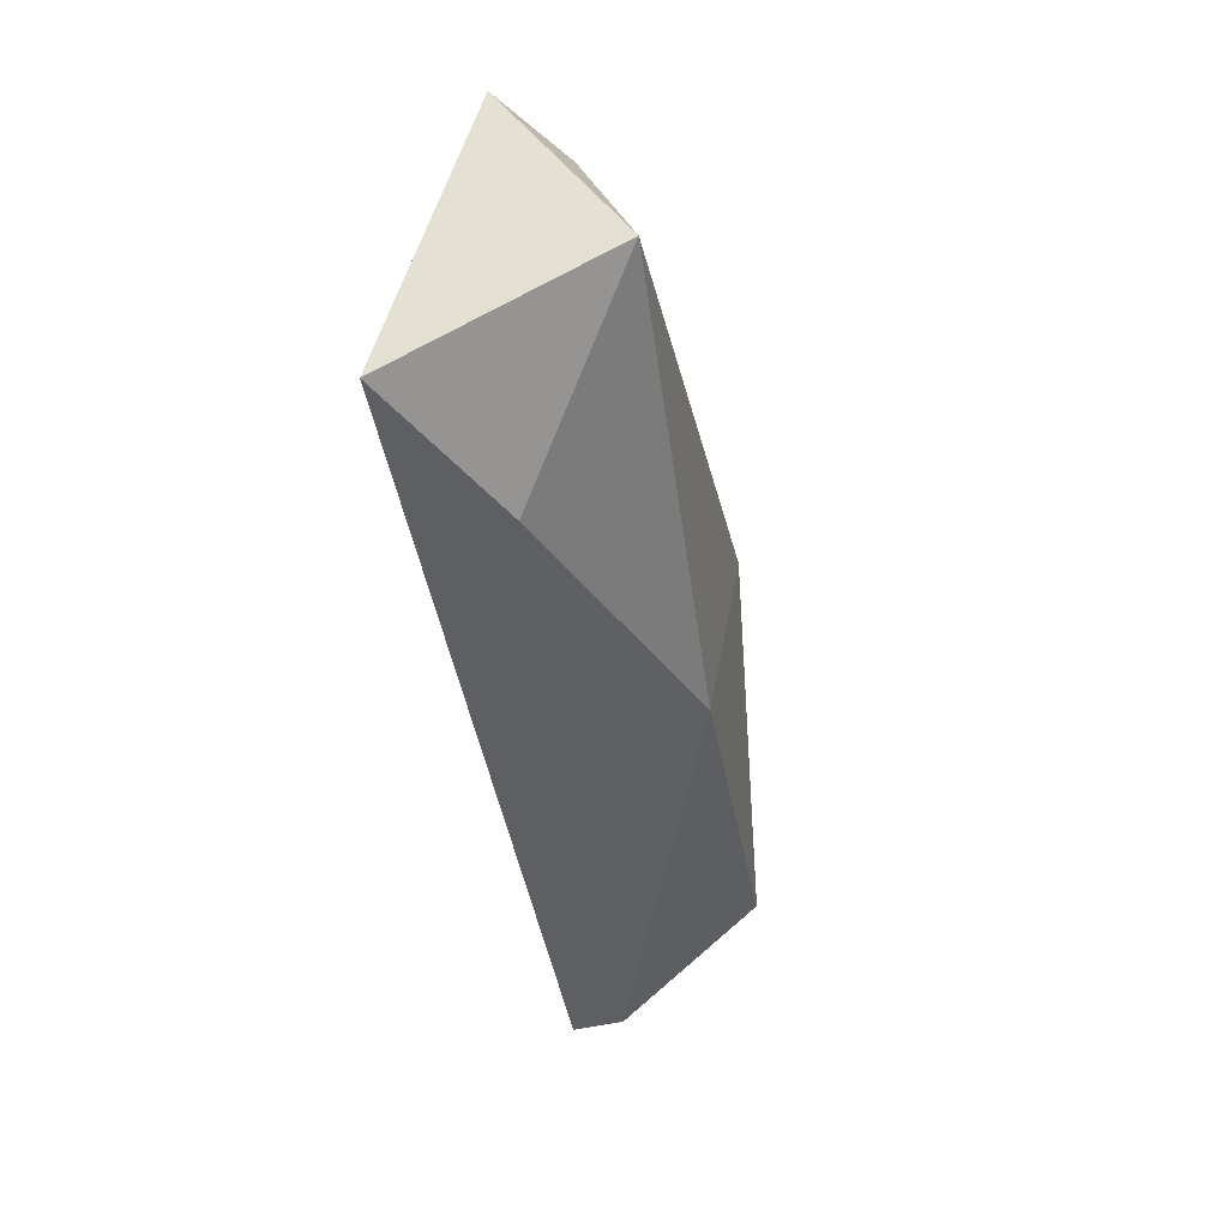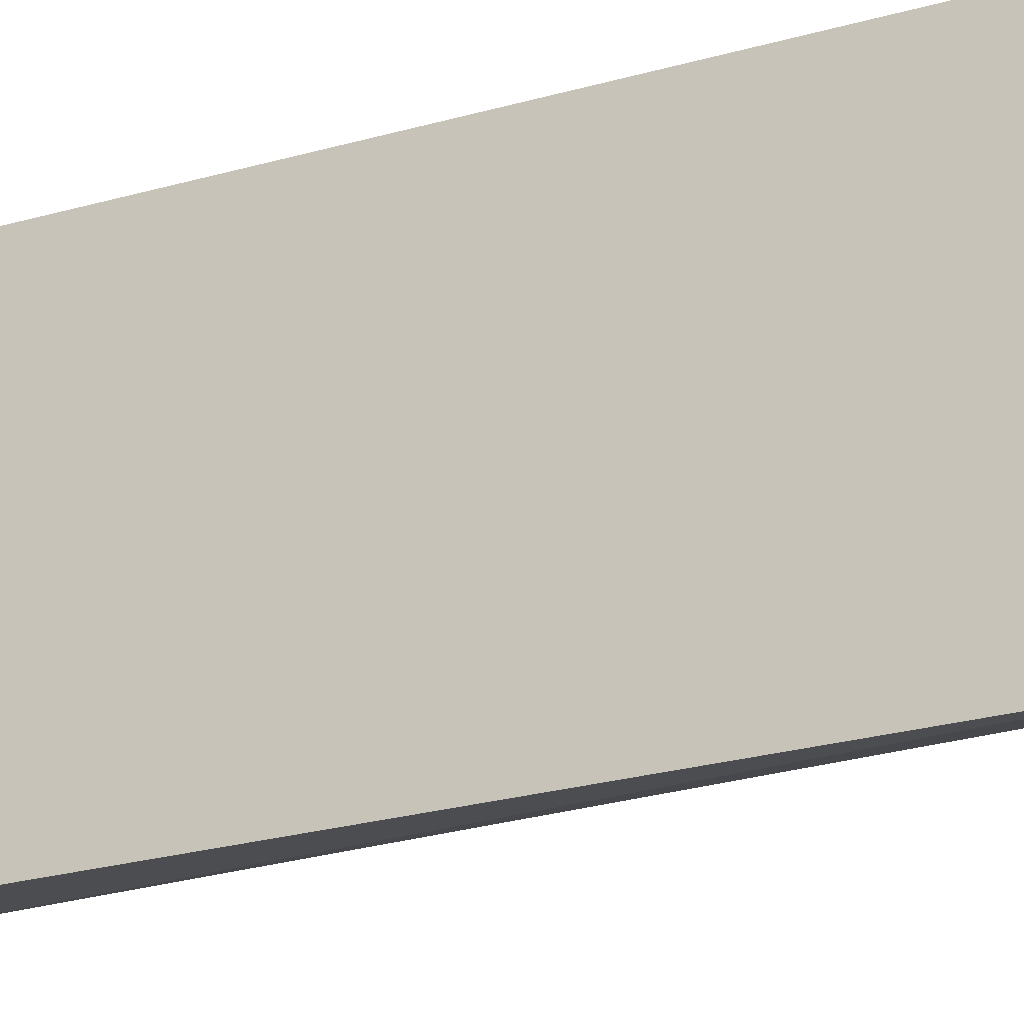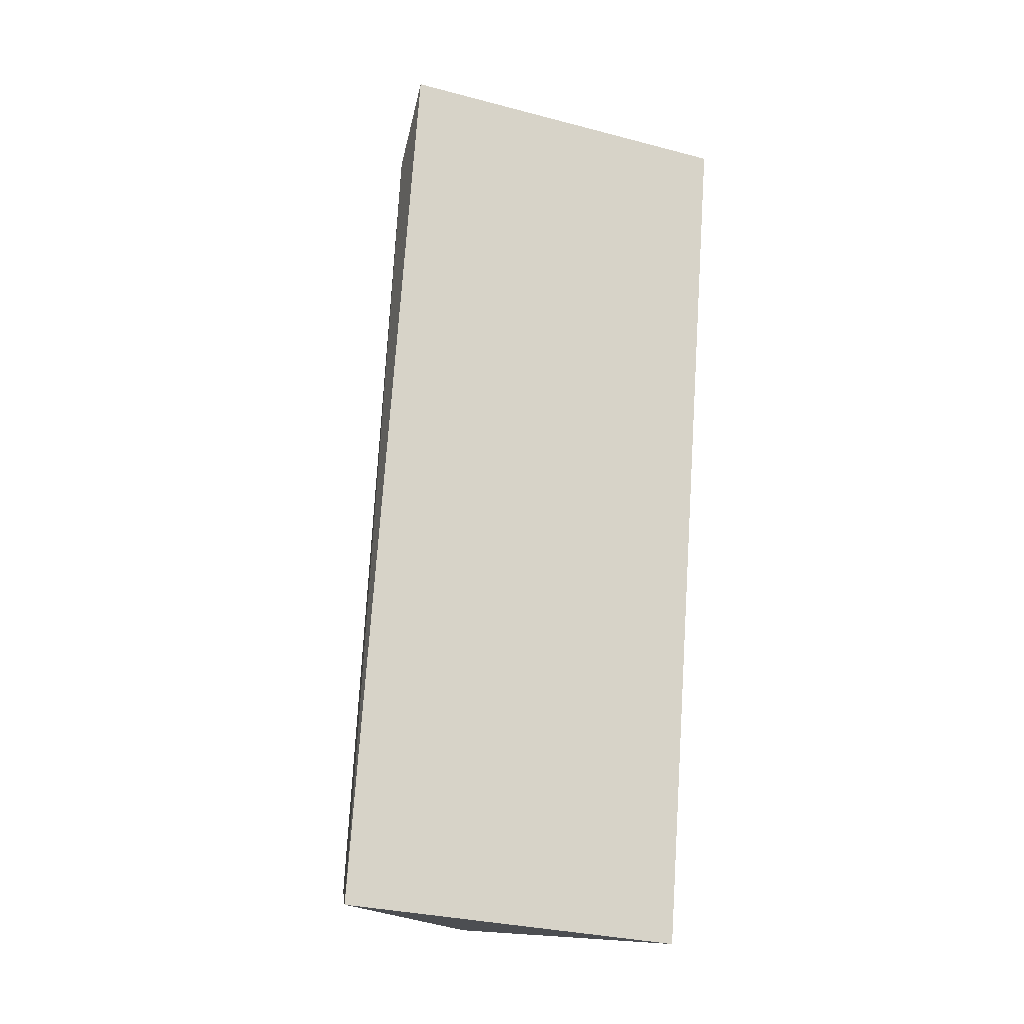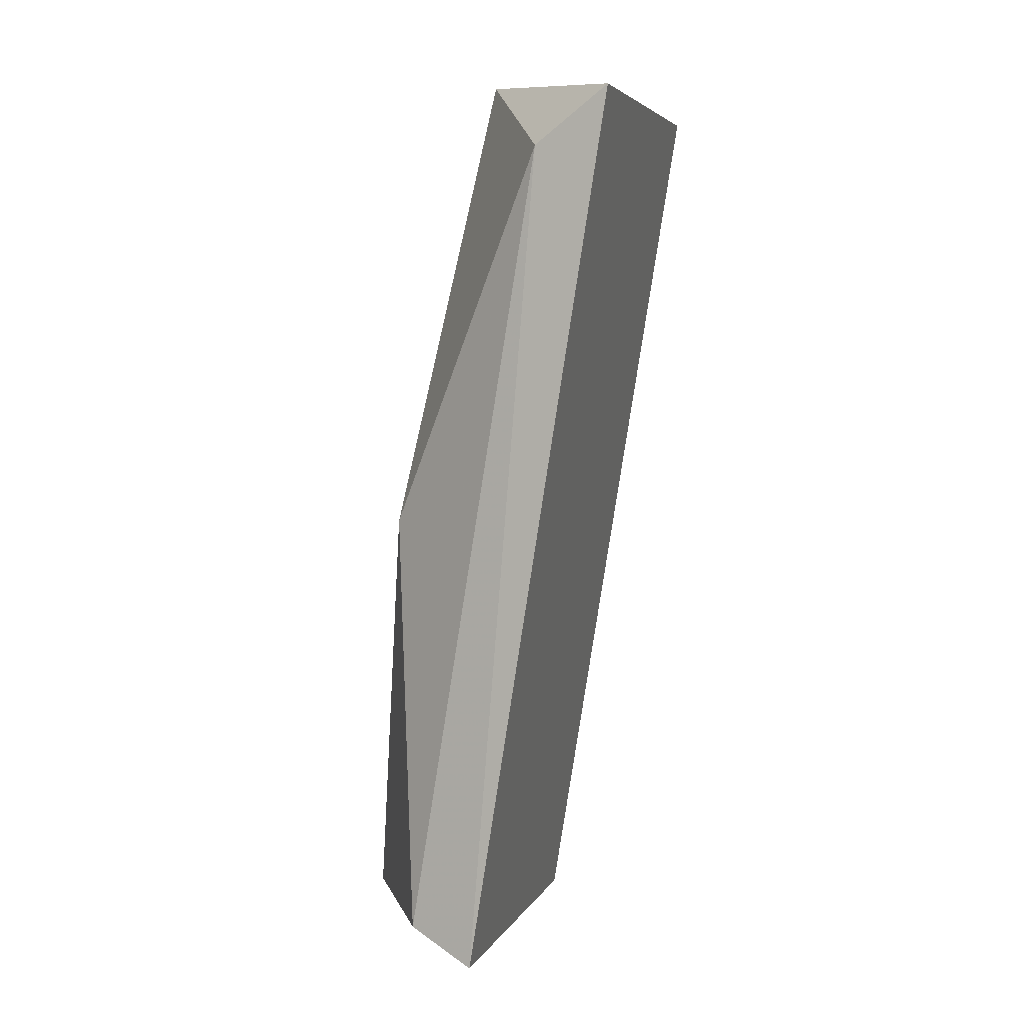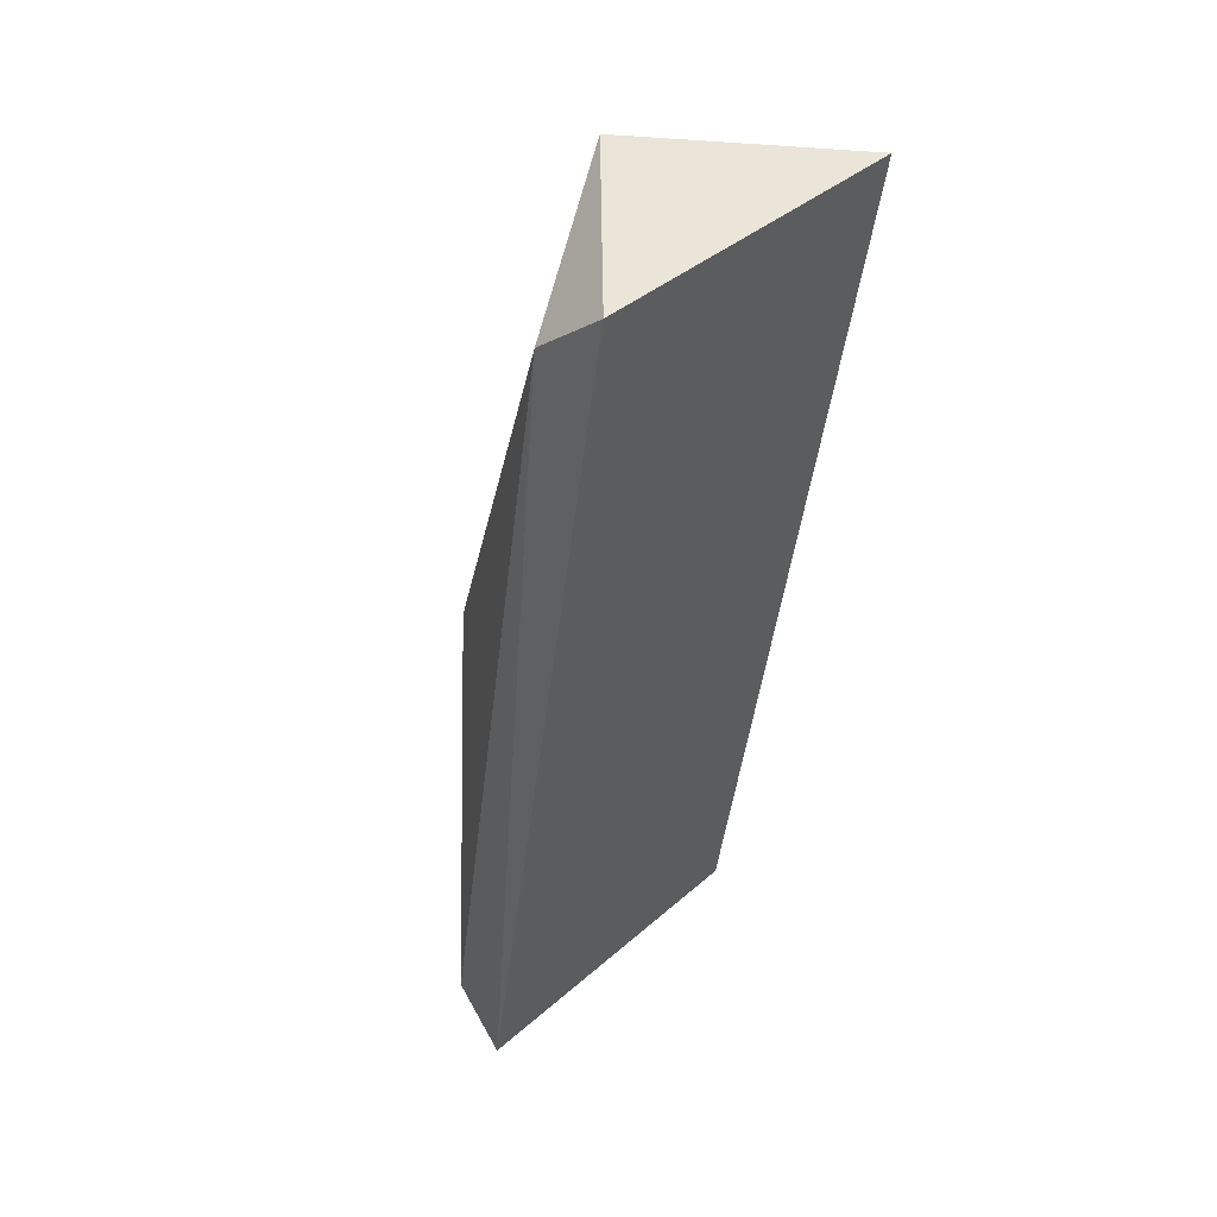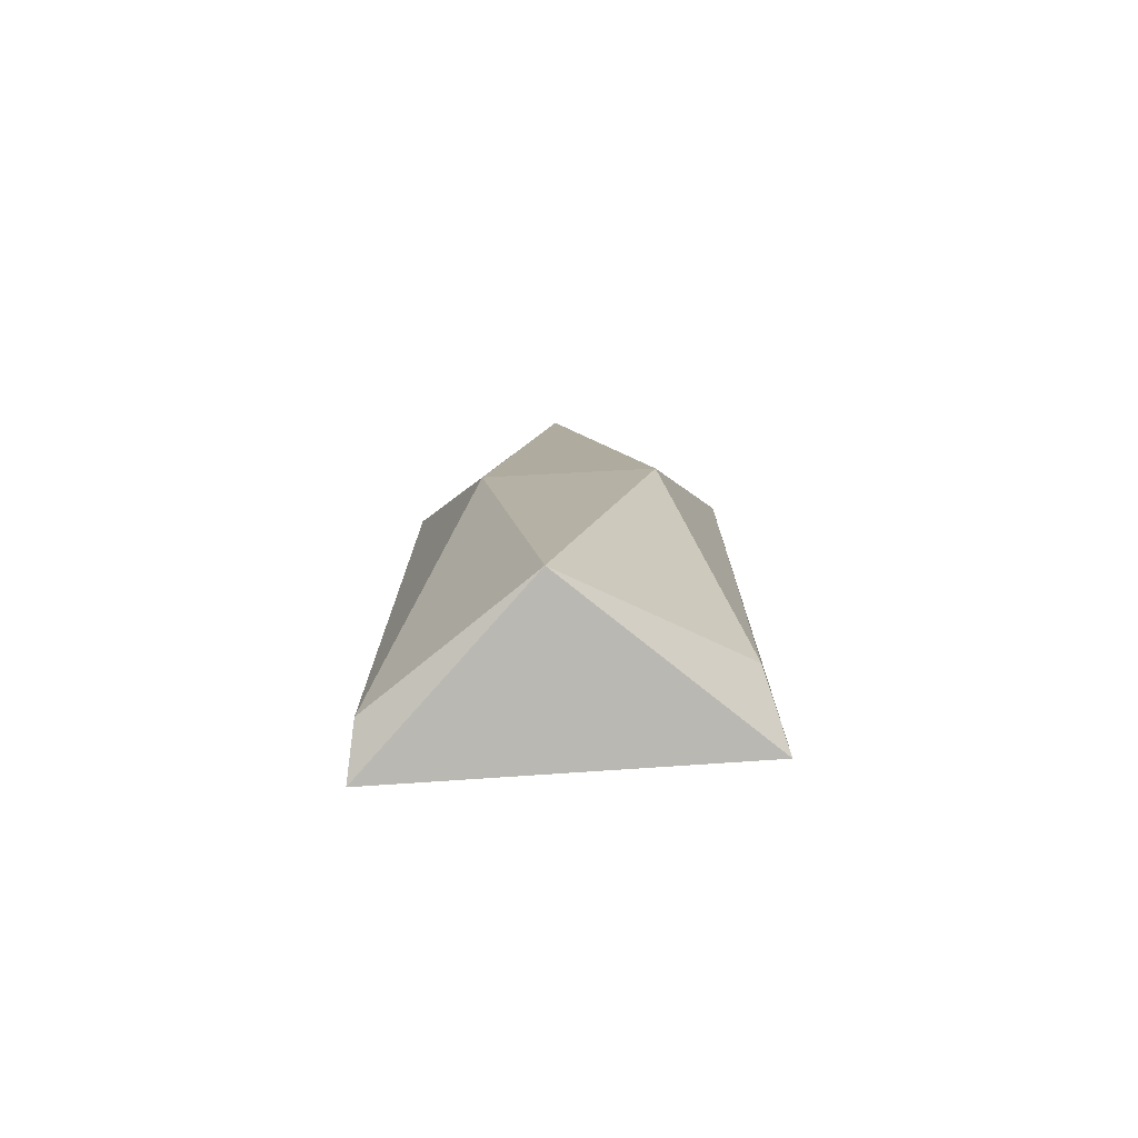
<metadata>
{"format":"obj","ext":"obj","renderer":"f3d","projection":"perspective","resolution":1024,"background":"white","views":[{"elev":49.6,"azim":-170.2,"up":"+Z"},{"elev":-23.7,"azim":125.1,"up":"+Y"},{"elev":-27.6,"azim":64.6,"up":"+Z"},{"elev":4.6,"azim":13.0,"up":"+Z"},{"elev":37.3,"azim":38.5,"up":"+Z"},{"elev":-70.3,"azim":-89.1,"up":"+Z"}]}
</metadata>
<code>
v -0.4168 0.3344 0.1313
v -0.4366 0.3588 0.1348
v -0.447 0.346 0.07623
v -0.4429 0.3377 0.02335
v -0.4261 0.3356 0.1243
v -0.4282 0.3777 0.1137
v -0.4323 0.3786 0.01881
v -0.4467 0.3671 0.07454
v -0.4345 0.3349 0.01928
v -0.4387 0.3777 0.02124
v -0.4535 0.3588 0.02335
v -0.4144 0.379 0.1317
f 5 3 4
f 1 9 12
f 9 7 12
f 2 1 12
f 7 9 11
f 11 3 8
f 3 2 8
f 8 2 6
f 12 7 6
f 2 12 6
f 1 2 5
f 9 1 5
f 2 3 5
f 7 11 10
f 11 8 10
f 8 6 10
f 6 7 10
f 11 9 4
f 3 11 4
f 9 5 4

</code>
